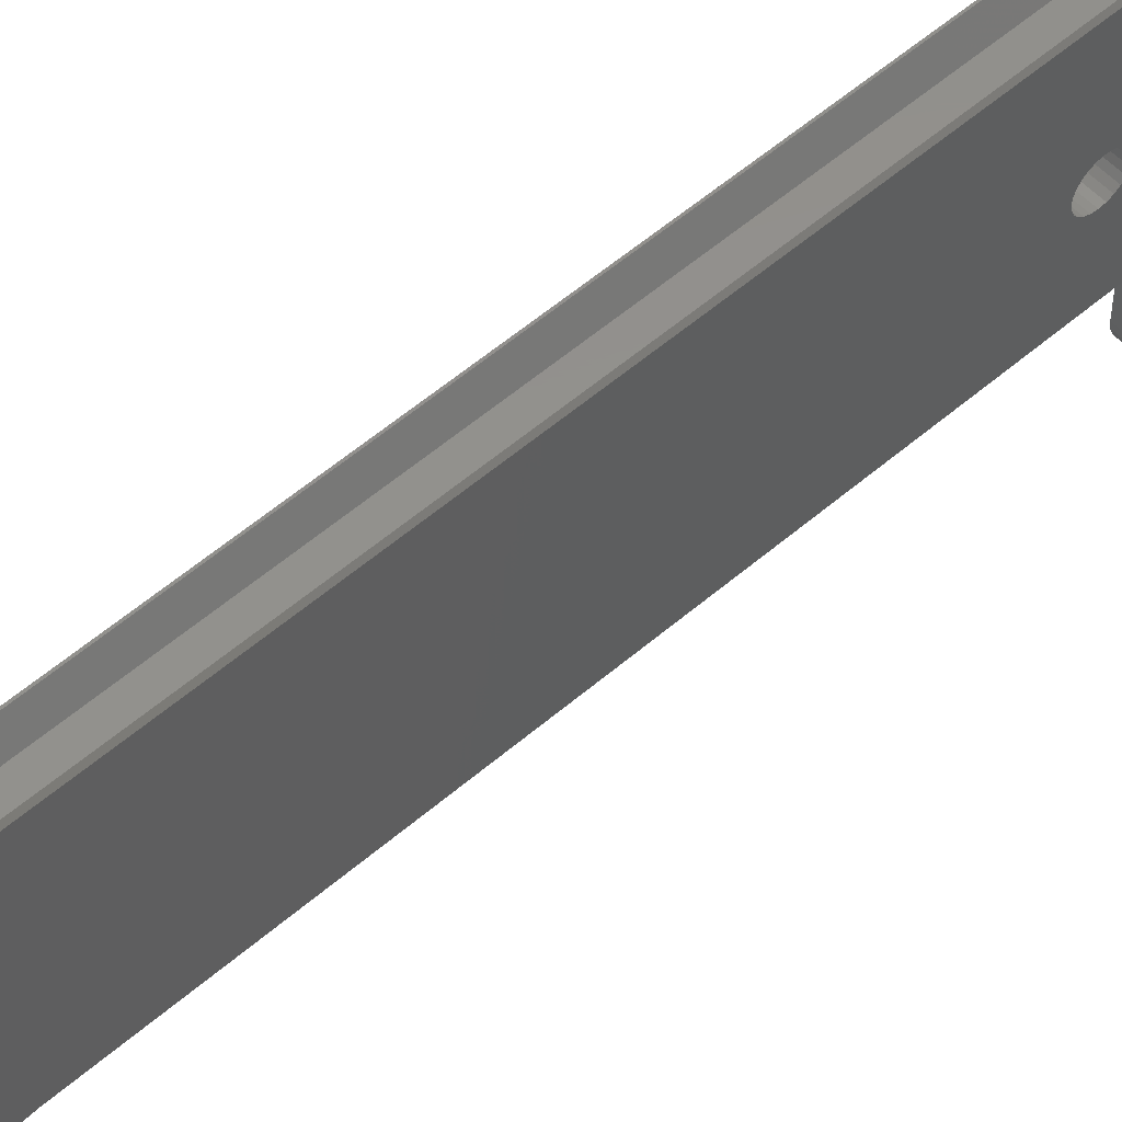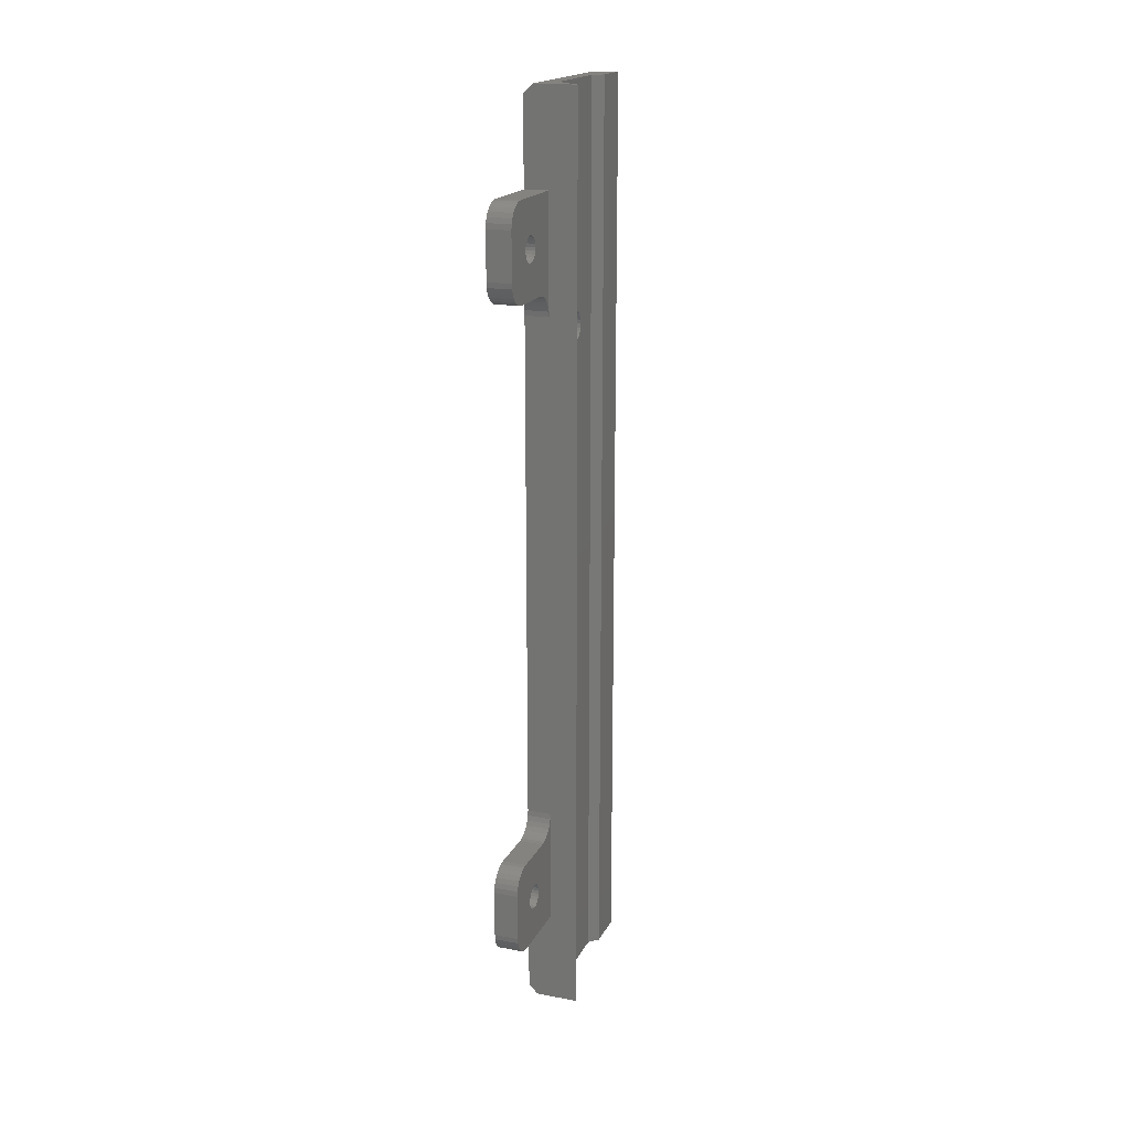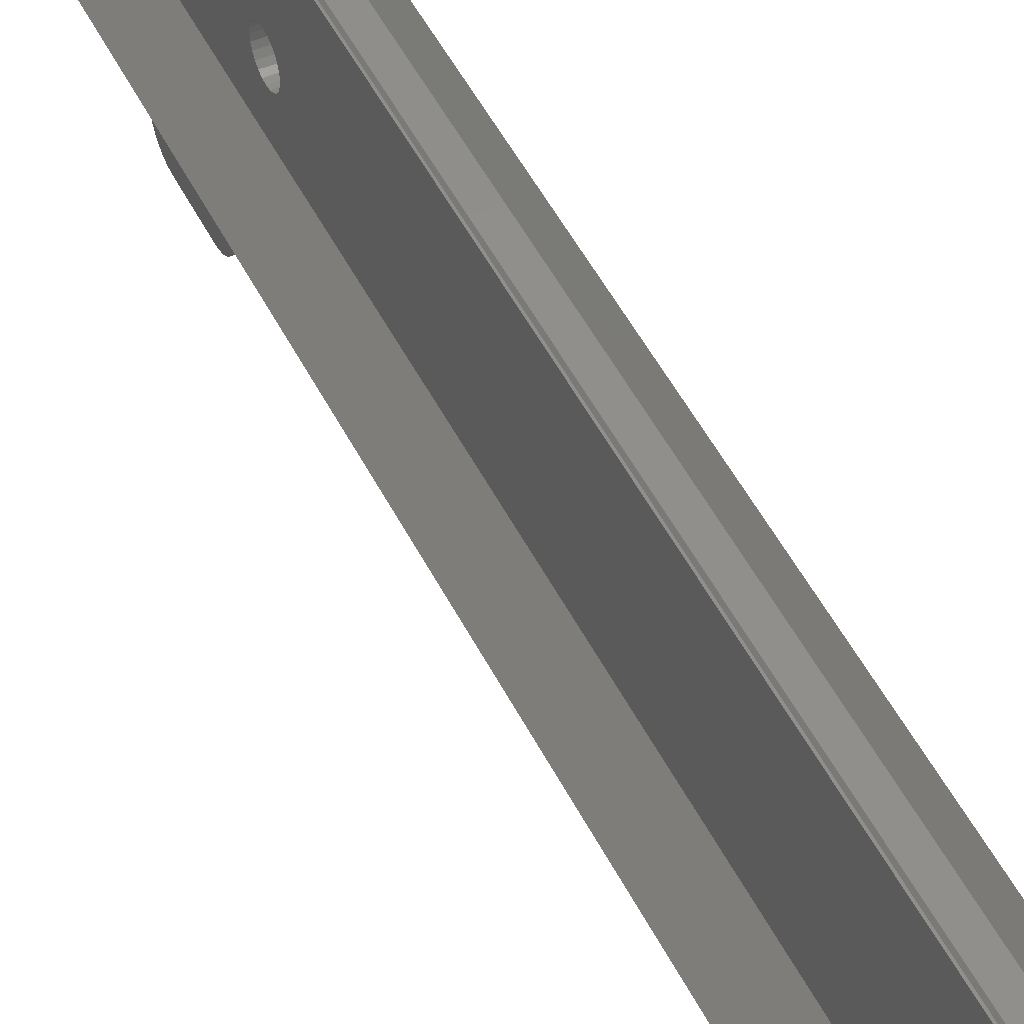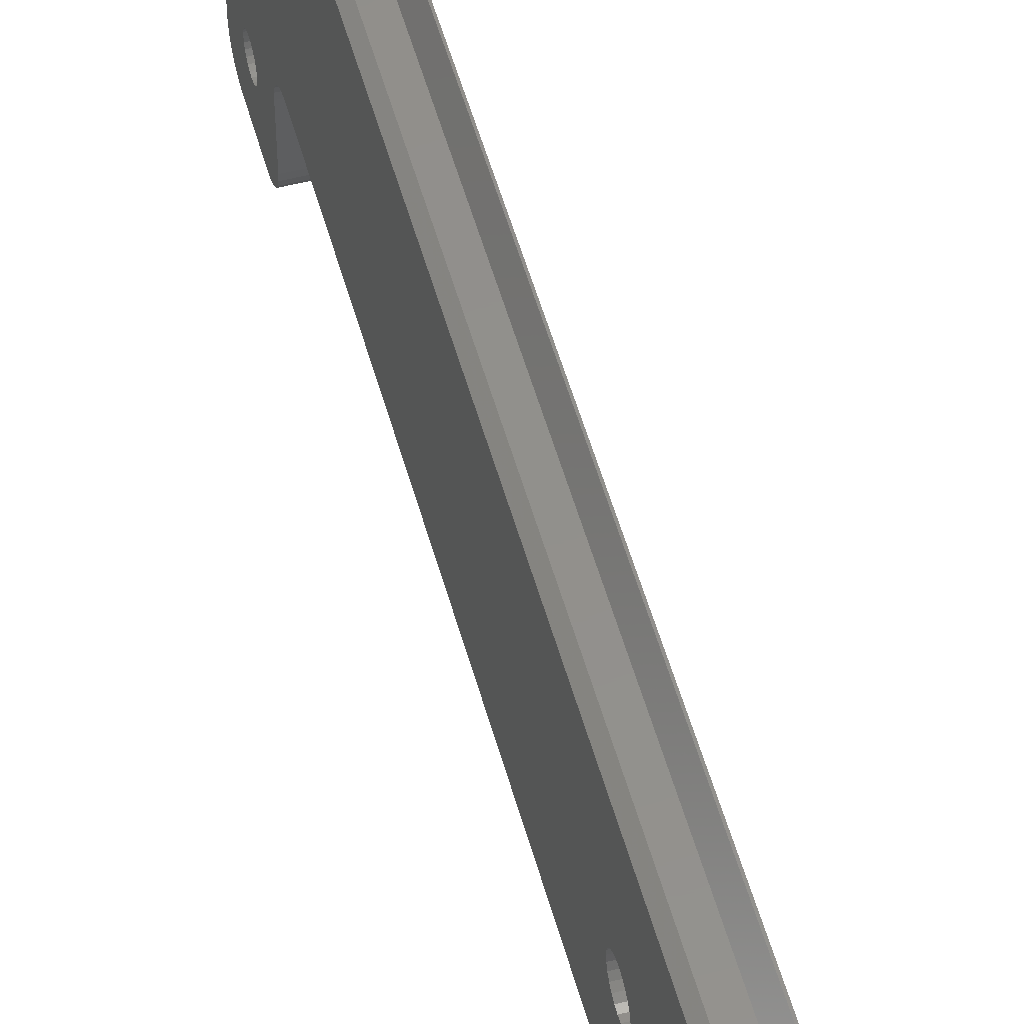
<metadata>
{"format":"stl","ext":"stl","renderer":"f3d","projection":"perspective","resolution":1024,"background":"white","views":[{"elev":55.0,"azim":-132.4,"up":"+Y"},{"elev":18.5,"azim":19.9,"up":"+Z"},{"elev":48.1,"azim":154.6,"up":"+Y"},{"elev":52.8,"azim":-15.3,"up":"+Y"}]}
</metadata>
<code>
# stl→obj: 266 verts, 540 faces
v 1.11e-15 12.61 150.4
v 5.2 12.61 150.4
v 1.11e-15 12.5 149.6
v 5.2 12.5 149.6
v 1.11e-15 12.61 148.8
v 5.2 12.61 148.8
v 1.11e-15 12.94 148
v 5.2 12.94 148
v 1.11e-15 13.45 147.3
v 5.2 13.45 147.3
v 1.11e-15 14.12 146.8
v 5.2 14.12 146.8
v 1.11e-15 14.91 146.5
v 5.2 14.91 146.5
v 1.11e-15 15.75 146.3
v 5.2 15.75 146.3
v 1.11e-15 16.59 146.5
v 5.2 16.59 146.5
v 1.11e-15 17.38 146.8
v 5.2 17.38 146.8
v 1.11e-15 18.05 147.3
v 5.2 18.05 147.3
v 1.11e-15 18.56 148
v 5.2 18.56 148
v 1.11e-15 18.89 148.8
v 5.2 18.89 148.8
v 1.11e-15 19 149.6
v 5.2 19 149.6
v 1.11e-15 18.89 150.4
v 5.2 18.89 150.4
v 1.11e-15 18.56 151.2
v 5.2 18.56 151.2
v 1.11e-15 18.05 151.9
v 5.2 18.05 151.9
v 1.11e-15 17.38 152.4
v 5.2 17.38 152.4
v 1.11e-15 16.59 152.7
v 5.2 16.59 152.7
v 1.11e-15 15.75 152.8
v 5.2 15.75 152.8
v 1.11e-15 14.91 152.7
v 5.2 14.91 152.7
v 1.11e-15 14.12 152.4
v 5.2 14.12 152.4
v 1.11e-15 13.45 151.9
v 5.2 13.45 151.9
v 1.11e-15 12.94 151.2
v 5.2 12.94 151.2
v 2 2.933e-16 0
v -5.551e-15 1.071e-15 2
v 2 33.5 0
v 1.596e-15 35.88 2
v -5.551e-15 4.165e-15 154.4
v -5.551e-15 3.643e-15 45.2
v 0 6.661e-15 20.2
v 1.596e-15 35.88 197.6
v -5.551e-15 4.909e-15 197.6
v 0 4.441e-15 179.4
v -1.999e-14 -12.61 29.5
v -8.651e-15 -15 20.2
v -7.772e-15 -12.7 30.2
v 2.056e-15 -16.11 20.33
v 2.056e-15 -16.11 40.07
v 1.908e-15 -17.17 20.7
v 1.908e-15 -17.17 39.7
v 1.748e-15 -18.12 21.29
v 1.748e-15 -18.12 39.11
v 1.583e-15 -18.91 22.08
v 1.583e-15 -18.91 38.32
v 0 -20 25.2
v 0 -20 35.2
v -1.987e-14 -12.34 28.85
v -1.969e-14 -11.91 28.29
v -1.945e-14 -11.35 27.86
v -1.917e-14 -10.7 27.59
v -1.887e-14 -10 27.5
v -1.858e-14 -9.301 27.59
v -1.83e-14 -8.65 27.86
v -1.806e-14 -8.091 28.29
v -1.788e-14 -7.662 28.85
v -1.776e-14 -7.392 29.5
v -1.772e-14 -7.3 30.2
v -1.776e-14 -7.392 30.9
v -6.985e-15 -5 40.2
v -1.349e-14 -3.887 40.33
v -1.319e-14 -2.831 40.7
v -1.295e-14 -1.883 41.29
v -1.788e-14 -7.662 31.55
v -1.806e-14 -8.091 32.11
v -1.83e-14 -8.65 32.54
v -1.858e-14 -9.301 32.81
v -1.887e-14 -10 32.9
v -9.062e-15 -15 40.2
v -1.917e-14 -10.7 32.81
v -1.945e-14 -11.35 32.54
v -1.969e-14 -11.91 32.11
v -1.987e-14 -12.34 31.55
v -1.999e-14 -12.61 30.9
v -1.999e-14 -12.61 168.7
v -8.651e-15 -15 159.4
v -7.772e-15 -12.7 169.4
v 2.056e-15 -16.11 159.5
v 2.056e-15 -16.11 179.3
v 1.908e-15 -17.17 159.9
v 1.908e-15 -17.17 178.9
v 1.748e-15 -18.12 160.5
v 1.748e-15 -18.12 178.3
v 1.583e-15 -18.91 177.5
v 1.583e-15 -18.91 161.3
v 0 -20 174.4
v 0 -20 164.4
v 1.423e-15 -19.5 162.2
v 1.275e-15 -19.87 163.3
v -1.987e-14 -12.34 168.1
v -1.969e-14 -11.91 167.5
v -1.945e-14 -11.35 167.1
v -1.917e-14 -10.7 166.8
v -1.887e-14 -10 166.7
v -6.574e-15 -5 159.4
v -1.858e-14 -9.301 166.8
v -1.83e-14 -8.65 167.1
v -1.806e-14 -8.091 167.5
v -1.788e-14 -7.662 168.1
v -1.776e-14 -7.392 168.7
v -1.772e-14 -7.3 169.4
v -1.349e-14 -3.887 159.3
v -1.319e-14 -2.831 158.9
v -1.295e-14 -1.883 158.3
v -1.279e-14 -1.091 157.5
v -1.271e-14 -0.4952 156.6
v -1.271e-14 -0.1254 155.5
v -1.776e-14 -7.392 170.1
v -1.788e-14 -7.662 170.8
v -1.806e-14 -8.091 171.3
v -1.83e-14 -8.65 171.7
v -1.858e-14 -9.301 172
v -9.062e-15 -15 179.4
v -1.887e-14 -10 172.1
v -1.917e-14 -10.7 172
v -1.945e-14 -11.35 171.7
v -1.969e-14 -11.91 171.3
v -1.987e-14 -12.34 170.8
v -1.999e-14 -12.61 170.1
v 1.423e-15 -19.5 23.03
v 1.275e-15 -19.87 24.09
v 1.275e-15 -19.87 36.31
v 1.423e-15 -19.5 37.37
v -1.279e-14 -1.091 42.08
v -1.271e-14 -0.4952 43.03
v -1.271e-14 -0.1254 44.09
v 1.275e-15 -19.87 175.5
v 1.423e-15 -19.5 176.6
v 5.2 3.486e-15 20.2
v 11.2 -2.835e-15 0
v 5.2 -5.551e-16 45.2
v 5.2 -5.551e-16 154.4
v 11.2 -4.441e-15 199.6
v 5.2 1.266e-15 179.4
v 2 2.904e-15 199.6
v 2 33.5 199.6
v 5.2 33.5 199.6
v 5.2 25.5 199.6
v 5.2 6 199.6
v 7.2 27.5 199.6
v 6.932 36.5 199.6
v 7.2 36.5 199.6
v 5.2 -0.1254 155.5
v 5.2 -0.4952 156.6
v 5.2 -1.091 157.5
v 5.2 -1.883 158.3
v 5.2 -2.831 158.9
v 5.2 -3.887 159.3
v 5.2 -5 159.4
v 5.2 -15 159.4
v 5.2 -5 40.2
v 5.2 -3.887 40.33
v 5.2 -2.831 40.7
v 5.2 -1.883 41.29
v 5.2 -1.091 42.08
v 5.2 -0.4952 43.03
v 5.2 -0.1254 44.09
v 5.2 -15 20.2
v 5.2 -16.11 20.33
v 5.2 -17.17 20.7
v 5.2 -18.12 21.29
v 5.2 -18.91 22.08
v 5.2 -19.5 23.03
v 5.2 -19.87 24.09
v 5.2 -20 25.2
v 5.2 -20 35.2
v 5.2 -15 40.2
v 5.2 -16.11 40.07
v 5.2 -17.17 39.7
v 5.2 -18.12 39.11
v 5.2 -18.91 38.32
v 5.2 -19.5 37.37
v 5.2 -19.87 36.31
v 5.2 -15 179.4
v 5.2 -16.11 179.3
v 5.2 -17.17 178.9
v 5.2 -18.12 178.3
v 5.2 -18.91 177.5
v 5.2 -19.5 176.6
v 5.2 -19.87 175.5
v 5.2 -20 174.4
v 5.2 -20 164.4
v 5.2 -16.11 159.5
v 5.2 -17.17 159.9
v 5.2 -18.12 160.5
v 5.2 -18.91 161.3
v 5.2 -19.5 162.2
v 5.2 -19.87 163.3
v 5.2 -12.61 170.1
v 5.2 -12.7 169.4
v 5.2 -12.61 168.7
v 5.2 -12.34 168.1
v 5.2 -11.91 167.5
v 5.2 -11.35 167.1
v 5.2 -10.7 166.8
v 5.2 -10 166.7
v 5.2 -9.301 166.8
v 5.2 -8.65 167.1
v 5.2 -8.091 167.5
v 5.2 -7.662 168.1
v 5.2 -7.392 168.7
v 5.2 -7.3 169.4
v 5.2 -7.392 170.1
v 5.2 -7.662 170.8
v 5.2 -8.091 171.3
v 5.2 -8.65 171.7
v 5.2 -9.301 172
v 5.2 -10 172.1
v 5.2 -10.7 172
v 5.2 -11.35 171.7
v 5.2 -11.91 171.3
v 5.2 -12.34 170.8
v 5.2 -12.61 30.9
v 5.2 -12.7 30.2
v 5.2 -12.61 29.5
v 5.2 -12.34 28.85
v 5.2 -11.91 28.29
v 5.2 -11.35 27.86
v 5.2 -10.7 27.59
v 5.2 -10 27.5
v 5.2 -9.301 27.59
v 5.2 -8.65 27.86
v 5.2 -8.091 28.29
v 5.2 -7.662 28.85
v 5.2 -7.392 29.5
v 5.2 -7.3 30.2
v 5.2 -7.392 30.9
v 5.2 -7.662 31.55
v 5.2 -8.091 32.11
v 5.2 -8.65 32.54
v 5.2 -9.301 32.81
v 5.2 -10 32.9
v 5.2 -10.7 32.81
v 5.2 -11.35 32.54
v 5.2 -11.91 32.11
v 5.2 -12.34 31.55
v 5.2 25.5 0
v 5.2 6 0
v 5.2 33.5 0
v 7.2 27.5 0
v 6.932 36.5 0
v 7.2 36.5 0
f 1 2 3
f 3 2 4
f 3 4 5
f 5 4 6
f 5 6 7
f 7 6 8
f 7 8 9
f 9 8 10
f 9 10 11
f 11 10 12
f 11 12 13
f 13 12 14
f 13 14 15
f 15 14 16
f 15 16 17
f 17 16 18
f 17 18 19
f 19 18 20
f 19 20 21
f 21 20 22
f 21 22 23
f 23 22 24
f 23 24 25
f 25 24 26
f 25 26 27
f 27 26 28
f 27 28 29
f 29 28 30
f 29 30 31
f 31 30 32
f 31 32 33
f 33 32 34
f 33 34 35
f 35 34 36
f 35 36 37
f 37 36 38
f 37 38 39
f 39 38 40
f 39 40 41
f 41 40 42
f 41 42 43
f 43 42 44
f 43 44 45
f 45 44 46
f 45 46 47
f 47 46 48
f 47 48 1
f 1 48 2
f 49 50 51
f 51 50 52
f 1 3 53
f 53 3 5
f 53 5 7
f 53 7 54
f 54 7 9
f 54 9 11
f 11 13 54
f 54 13 15
f 54 15 17
f 17 19 54
f 54 19 52
f 54 52 55
f 55 52 50
f 19 21 52
f 52 21 23
f 52 23 25
f 52 25 56
f 56 25 27
f 56 27 29
f 29 31 56
f 56 31 33
f 56 33 35
f 35 37 56
f 56 37 57
f 57 37 39
f 57 39 41
f 41 43 57
f 57 43 45
f 57 45 58
f 58 45 47
f 58 47 1
f 59 60 61
f 61 60 62
f 61 62 63
f 63 62 64
f 63 64 65
f 65 64 66
f 65 66 67
f 67 66 68
f 67 68 69
f 69 68 70
f 69 70 71
f 59 72 60
f 60 72 73
f 60 73 74
f 74 75 60
f 60 75 76
f 60 76 77
f 60 77 55
f 55 77 78
f 55 78 79
f 79 80 55
f 55 80 81
f 55 81 82
f 83 84 82
f 82 84 85
f 82 85 55
f 55 85 86
f 55 86 87
f 83 88 84
f 84 88 89
f 84 89 90
f 90 91 84
f 84 91 92
f 84 92 93
f 93 92 94
f 93 94 95
f 95 96 93
f 93 96 97
f 93 97 98
f 98 61 93
f 93 61 63
f 99 100 101
f 101 100 102
f 101 102 103
f 103 102 104
f 103 104 105
f 105 104 106
f 105 106 107
f 107 106 108
f 108 106 109
f 108 109 110
f 110 109 111
f 111 109 112
f 111 112 113
f 99 114 100
f 100 114 115
f 100 115 116
f 116 117 100
f 100 117 118
f 100 118 119
f 119 118 120
f 119 120 121
f 121 122 119
f 119 122 123
f 119 123 124
f 124 125 119
f 119 125 126
f 126 125 58
f 126 58 127
f 127 58 128
f 128 58 129
f 129 58 130
f 130 58 131
f 131 58 1
f 131 1 53
f 125 132 58
f 58 132 133
f 58 133 134
f 134 135 58
f 58 135 136
f 58 136 137
f 137 136 138
f 137 138 139
f 139 140 137
f 137 140 141
f 137 141 142
f 142 143 137
f 137 143 101
f 137 101 103
f 68 144 70
f 70 144 145
f 146 147 71
f 71 147 69
f 87 148 55
f 55 148 149
f 55 149 150
f 150 54 55
f 151 152 110
f 110 152 108
f 50 49 55
f 55 49 153
f 153 49 154
f 153 154 155
f 155 154 156
f 155 156 53
f 154 157 156
f 156 157 158
f 158 157 159
f 158 159 58
f 58 159 57
f 53 54 155
f 159 160 57
f 57 160 56
f 161 160 162
f 162 160 159
f 162 159 163
f 163 159 157
f 162 164 161
f 161 164 165
f 165 164 166
f 53 156 131
f 131 156 167
f 131 167 130
f 130 167 168
f 130 168 129
f 129 168 169
f 129 169 128
f 128 169 170
f 128 170 127
f 127 170 171
f 127 171 126
f 126 171 172
f 126 172 119
f 119 172 173
f 173 174 119
f 119 174 100
f 84 175 85
f 85 175 176
f 85 176 86
f 86 176 177
f 86 177 87
f 87 177 178
f 87 178 148
f 148 178 179
f 148 179 149
f 149 179 180
f 149 180 150
f 150 180 181
f 150 181 54
f 54 181 155
f 60 182 62
f 62 182 183
f 62 183 64
f 64 183 184
f 64 184 66
f 66 184 185
f 66 185 68
f 68 185 186
f 68 186 144
f 144 186 187
f 144 187 145
f 145 187 188
f 145 188 70
f 70 188 189
f 70 189 71
f 71 189 190
f 191 93 192
f 192 93 63
f 192 63 193
f 193 63 65
f 193 65 194
f 194 65 67
f 194 67 195
f 195 67 69
f 195 69 196
f 196 69 147
f 196 147 197
f 197 147 146
f 197 146 190
f 190 146 71
f 198 137 199
f 199 137 103
f 199 103 200
f 200 103 105
f 200 105 201
f 201 105 107
f 201 107 202
f 202 107 108
f 202 108 203
f 203 108 152
f 203 152 204
f 204 152 151
f 204 151 205
f 205 151 110
f 205 110 206
f 206 110 111
f 100 174 102
f 102 174 207
f 102 207 104
f 104 207 208
f 104 208 106
f 106 208 209
f 106 209 109
f 109 209 210
f 109 210 112
f 112 210 211
f 112 211 113
f 113 211 212
f 113 212 111
f 111 212 206
f 143 213 101
f 101 213 214
f 101 214 99
f 99 214 215
f 99 215 114
f 114 215 216
f 114 216 115
f 115 216 217
f 115 217 116
f 116 217 218
f 116 218 117
f 117 218 219
f 117 219 118
f 118 219 220
f 118 220 120
f 120 220 221
f 120 221 121
f 121 221 222
f 121 222 122
f 122 222 223
f 122 223 123
f 123 223 224
f 123 224 124
f 124 224 225
f 124 225 125
f 125 225 226
f 125 226 132
f 132 226 227
f 132 227 133
f 133 227 228
f 133 228 134
f 134 228 229
f 134 229 135
f 135 229 230
f 135 230 136
f 136 230 231
f 136 231 138
f 138 231 232
f 138 232 139
f 139 232 233
f 139 233 140
f 140 233 234
f 140 234 141
f 141 234 235
f 141 235 142
f 142 235 236
f 142 236 143
f 143 236 213
f 60 55 182
f 182 55 153
f 84 93 175
f 175 93 191
f 198 158 137
f 137 158 58
f 98 237 61
f 61 237 238
f 61 238 59
f 59 238 239
f 59 239 72
f 72 239 240
f 72 240 73
f 73 240 241
f 73 241 74
f 74 241 242
f 74 242 75
f 75 242 243
f 75 243 76
f 76 243 244
f 76 244 77
f 77 244 245
f 77 245 78
f 78 245 246
f 78 246 79
f 79 246 247
f 79 247 80
f 80 247 248
f 80 248 81
f 81 248 249
f 81 249 82
f 82 249 250
f 82 250 83
f 83 250 251
f 83 251 88
f 88 251 252
f 88 252 89
f 89 252 253
f 89 253 90
f 90 253 254
f 90 254 91
f 91 254 255
f 91 255 92
f 92 255 256
f 92 256 94
f 94 256 257
f 94 257 95
f 95 257 258
f 95 258 96
f 96 258 259
f 96 259 97
f 97 259 260
f 97 260 98
f 98 260 237
f 51 261 49
f 49 261 262
f 49 262 154
f 51 263 261
f 261 263 264
f 264 263 265
f 264 265 266
f 199 236 198
f 198 236 235
f 198 235 234
f 199 200 236
f 236 200 201
f 236 201 205
f 205 201 202
f 205 202 203
f 203 204 205
f 206 214 205
f 205 214 213
f 205 213 236
f 212 211 206
f 206 211 210
f 206 210 209
f 206 209 216
f 216 209 208
f 216 208 207
f 207 174 216
f 216 174 217
f 217 174 218
f 218 174 219
f 219 174 220
f 220 174 173
f 220 173 221
f 221 173 222
f 222 173 223
f 223 173 224
f 224 173 172
f 224 172 225
f 225 172 171
f 225 171 226
f 226 171 158
f 226 158 227
f 227 158 228
f 228 158 229
f 229 158 230
f 230 158 231
f 231 158 198
f 231 198 232
f 232 198 233
f 233 198 234
f 171 170 158
f 158 170 169
f 158 169 168
f 168 167 158
f 158 167 156
f 216 215 206
f 206 215 214
f 188 187 189
f 189 187 186
f 189 186 185
f 189 185 240
f 240 185 184
f 240 184 183
f 183 182 240
f 240 182 241
f 241 182 242
f 242 182 243
f 243 182 244
f 244 182 245
f 245 182 153
f 245 153 246
f 246 153 247
f 247 153 248
f 248 153 249
f 249 153 250
f 250 153 177
f 250 177 251
f 251 177 176
f 251 176 252
f 252 176 175
f 252 175 253
f 253 175 254
f 254 175 255
f 255 175 256
f 256 175 191
f 256 191 257
f 257 191 258
f 258 191 259
f 259 191 260
f 260 191 192
f 260 192 193
f 155 181 153
f 153 181 180
f 153 180 179
f 179 178 153
f 153 178 177
f 193 194 260
f 260 194 190
f 260 190 237
f 237 190 238
f 238 190 189
f 238 189 239
f 239 189 240
f 194 195 190
f 190 195 196
f 190 196 197
f 52 56 51
f 51 56 160
f 263 51 161
f 161 51 160
f 265 263 165
f 165 263 161
f 266 265 166
f 166 265 165
f 264 266 164
f 164 266 166
f 261 264 162
f 162 264 164
f 2 163 4
f 4 163 262
f 4 262 6
f 6 262 8
f 8 262 10
f 10 262 12
f 12 262 14
f 14 262 16
f 16 262 261
f 16 261 18
f 18 261 20
f 20 261 22
f 22 261 24
f 24 261 26
f 26 261 28
f 28 261 162
f 28 162 30
f 30 162 32
f 32 162 34
f 34 162 36
f 36 162 38
f 38 162 40
f 40 162 163
f 40 163 42
f 42 163 44
f 44 163 46
f 46 163 48
f 48 163 2
f 154 262 157
f 157 262 163

</code>
